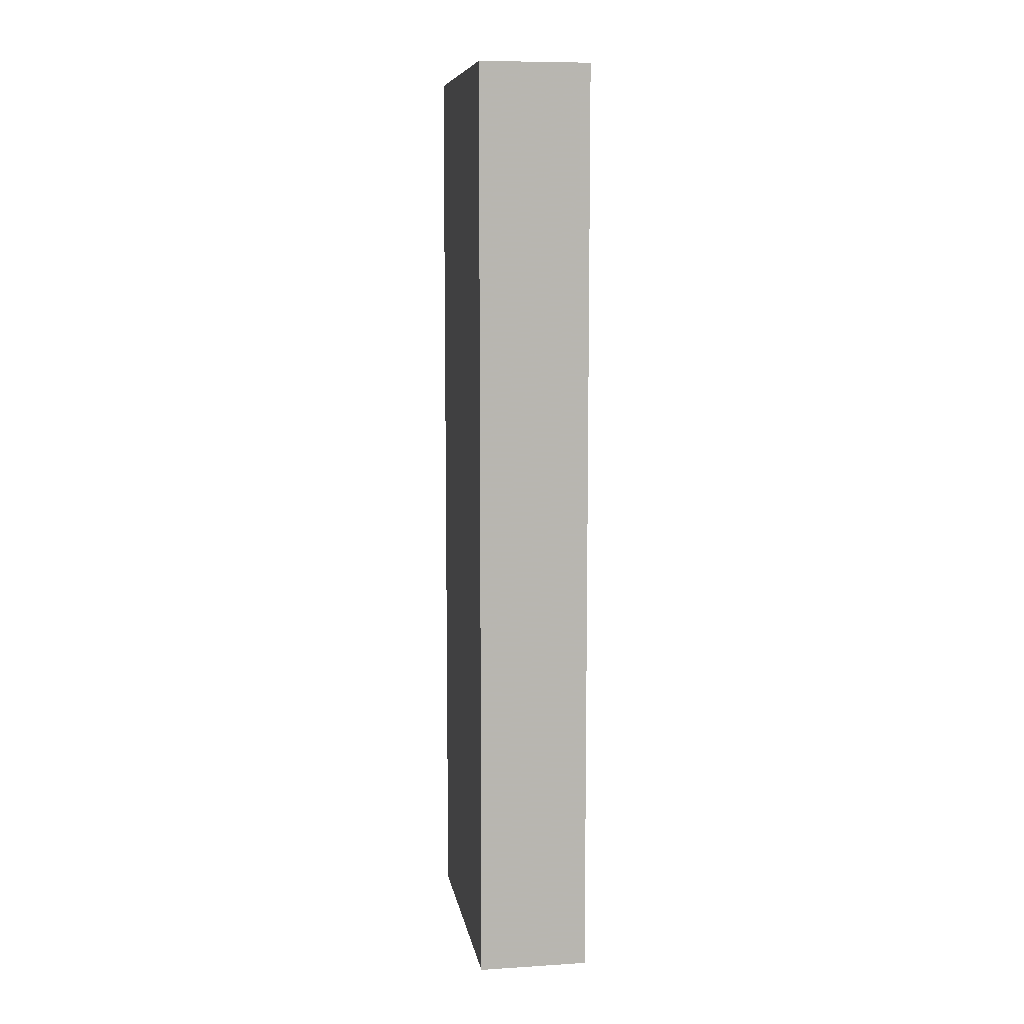
<metadata>
{"format":"obj","ext":"obj","renderer":"f3d","projection":"perspective","resolution":1024,"background":"white","views":[{"elev":8.8,"azim":-9.4,"up":"+Y"}]}
</metadata>
<code>
v -0.1133 -0.9528 -0.2818
v 0.1133 -0.9528 -0.2818
v -0.1133 -0.9528 0.2818
v 0.1133 -0.9528 0.2818
v -0.1133 0.9528 -0.2818
v 0.1133 0.9528 -0.2818
v -0.1133 0.9528 0.2818
v 0.1133 0.9528 0.2818
v 0 0.9528 0
v 0.1133 0.9528 0
v 0 0.9528 -0.2818
v -0.1133 0.9528 0
v 0 0.9528 0.2818
v -0.1133 -0.9528 0
v -0.1133 0 0
v -0.1133 0 -0.2818
v -0.1133 0 0.2818
v 0 -0.9528 -0.2818
v 0 -0.9528 0
v 0.1133 -0.9528 0
v 0 -0.9528 0.2818
v 0.1133 0 -0.2818
v 0.1133 0 0
v 0.1133 0 0.2818
v 0 0 0.2818
v 0 0 -0.2818
v -0.05667 0.9528 -0.1409
v 0 0.9528 -0.1409
v -0.05667 0.9528 -0.2818
v 0.05667 0.9528 0.1409
v 0.1133 0.9528 0.1409
v 0.05667 0.9528 0
v 0.1133 0.9528 -0.1409
v 0.05667 0.9528 -0.2818
v 0.05667 0.9528 -0.1409
v -0.1133 0.9528 -0.1409
v -0.05667 0.9528 0
v -0.1133 0.9528 0.1409
v -0.05667 0.9528 0.2818
v -0.05667 0.9528 0.1409
v 0.05667 0.9528 0.2818
v 0 0.9528 0.1409
v -0.1133 -0.9528 -0.1409
v -0.1133 -0.4764 -0.1409
v -0.1133 -0.4764 -0.2818
v -0.1133 -0.9528 0.1409
v -0.1133 -0.4764 0.1409
v -0.1133 -0.4764 0
v -0.1133 0.4764 -0.1409
v -0.1133 0.4764 -0.2818
v -0.1133 0 -0.1409
v -0.1133 -0.4764 0.2818
v -0.1133 0 0.1409
v -0.1133 0.4764 0.2818
v -0.1133 0.4764 0.1409
v -0.1133 0.4764 0
v -0.05667 -0.9528 -0.2818
v -0.05667 -0.9528 -0.1409
v 0.05667 -0.9528 -0.2818
v 0.05667 -0.9528 -0.1409
v 0 -0.9528 -0.1409
v -0.05667 -0.9528 0.1409
v -0.05667 -0.9528 0
v 0.1133 -0.9528 -0.1409
v 0.05667 -0.9528 0
v 0.1133 -0.9528 0.1409
v 0.05667 -0.9528 0.2818
v 0.05667 -0.9528 0.1409
v -0.05667 -0.9528 0.2818
v 0 -0.9528 0.1409
v 0.1133 -0.4764 -0.2818
v 0.1133 0 -0.1409
v 0.1133 -0.4764 -0.1409
v 0.1133 0.4764 -0.2818
v 0.1133 0.4764 -0.1409
v 0.1133 0.4764 0.1409
v 0.1133 0.4764 0
v 0.1133 -0.4764 0
v 0.1133 0.4764 0.2818
v 0.1133 0 0.1409
v 0.1133 -0.4764 0.2818
v 0.1133 -0.4764 0.1409
v 0 -0.4764 0.2818
v -0.05667 -0.4764 0.2818
v 0.05667 -0.4764 0.2818
v 0.05667 0.4764 0.2818
v 0.05667 0 0.2818
v -0.05667 0 0.2818
v 0 0.4764 0.2818
v -0.05667 0.4764 0.2818
v -0.05667 -0.4764 -0.2818
v -0.05667 0.4764 -0.2818
v -0.05667 0 -0.2818
v 0.05667 -0.4764 -0.2818
v 0 -0.4764 -0.2818
v 0.05667 0 -0.2818
v 0 0.4764 -0.2818
v 0.05667 0.4764 -0.2818
v -0.085 0.9528 -0.2113
v -0.05667 0.9528 -0.2113
v -0.085 0.9528 -0.2818
v -0.02833 0.9528 -0.07045
v 0 0.9528 -0.07045
v -0.02833 0.9528 -0.1409
v 0 0.9528 -0.2113
v -0.02833 0.9528 -0.2818
v -0.02833 0.9528 -0.2113
v 0.02833 0.9528 0.07045
v 0.05667 0.9528 0.07045
v 0.02833 0.9528 0
v 0.085 0.9528 0.2113
v 0.1133 0.9528 0.2113
v 0.085 0.9528 0.1409
v 0.1133 0.9528 0.07045
v 0.085 0.9528 0
v 0.085 0.9528 0.07045
v 0.1133 0.9528 -0.07045
v 0.085 0.9528 -0.1409
v 0.085 0.9528 -0.07045
v 0.1133 0.9528 -0.2113
v 0.085 0.9528 -0.2818
v 0.085 0.9528 -0.2113
v 0.02833 0.9528 -0.2818
v 0.02833 0.9528 -0.2113
v 0.05667 0.9528 -0.2113
v 0.02833 0.9528 -0.07045
v 0.05667 0.9528 -0.07045
v 0.02833 0.9528 -0.1409
v -0.1133 0.9528 -0.2113
v -0.085 0.9528 -0.1409
v -0.1133 0.9528 -0.07045
v -0.085 0.9528 0
v -0.085 0.9528 -0.07045
v -0.02833 0.9528 0
v -0.05667 0.9528 -0.07045
v -0.1133 0.9528 0.07045
v -0.085 0.9528 0.1409
v -0.085 0.9528 0.07045
v -0.1133 0.9528 0.2113
v -0.085 0.9528 0.2818
v -0.085 0.9528 0.2113
v -0.02833 0.9528 0.2818
v -0.02833 0.9528 0.2113
v -0.05667 0.9528 0.2113
v 0.02833 0.9528 0.2818
v 0.02833 0.9528 0.2113
v 0 0.9528 0.2113
v 0.085 0.9528 0.2818
v 0.05667 0.9528 0.2113
v 0 0.9528 0.07045
v 0.02833 0.9528 0.1409
v -0.05667 0.9528 0.07045
v -0.02833 0.9528 0.1409
v -0.02833 0.9528 0.07045
v -0.1133 -0.9528 -0.2113
v -0.1133 -0.7146 -0.2113
v -0.1133 -0.7146 -0.2818
v -0.1133 -0.9528 -0.07045
v -0.1133 -0.7146 -0.07045
v -0.1133 -0.7146 -0.1409
v -0.1133 -0.2382 -0.2113
v -0.1133 -0.2382 -0.2818
v -0.1133 -0.4764 -0.2113
v -0.1133 -0.9528 0.07045
v -0.1133 -0.7146 0.07045
v -0.1133 -0.7146 0
v -0.1133 -0.9528 0.2113
v -0.1133 -0.7146 0.2113
v -0.1133 -0.7146 0.1409
v -0.1133 -0.2382 0.07045
v -0.1133 -0.2382 0
v -0.1133 -0.4764 0.07045
v -0.1133 0.2382 -0.07045
v -0.1133 0.2382 -0.1409
v -0.1133 0 -0.07045
v -0.1133 0.7146 -0.2113
v -0.1133 0.7146 -0.2818
v -0.1133 0.4764 -0.2113
v -0.1133 0.2382 -0.2818
v -0.1133 0 -0.2113
v -0.1133 0.2382 -0.2113
v -0.1133 -0.4764 -0.07045
v -0.1133 -0.2382 -0.07045
v -0.1133 -0.2382 -0.1409
v -0.1133 -0.7146 0.2818
v -0.1133 -0.4764 0.2113
v -0.1133 -0.2382 0.2818
v -0.1133 0 0.2113
v -0.1133 -0.2382 0.2113
v -0.1133 0 0.07045
v -0.1133 -0.2382 0.1409
v -0.1133 0.2382 0.2818
v -0.1133 0.4764 0.2113
v -0.1133 0.2382 0.2113
v -0.1133 0.7146 0.2818
v -0.1133 0.7146 0.2113
v -0.1133 0.7146 0.07045
v -0.1133 0.7146 0.1409
v -0.1133 0.7146 -0.07045
v -0.1133 0.7146 0
v -0.1133 0.7146 -0.1409
v -0.1133 0.2382 0
v -0.1133 0.4764 -0.07045
v -0.1133 0.2382 0.1409
v -0.1133 0.4764 0.07045
v -0.1133 0.2382 0.07045
v -0.085 -0.9528 -0.2818
v -0.085 -0.9528 -0.2113
v -0.02833 -0.9528 -0.2818
v -0.02833 -0.9528 -0.2113
v -0.05667 -0.9528 -0.2113
v -0.085 -0.9528 -0.07045
v -0.085 -0.9528 -0.1409
v 0.02833 -0.9528 -0.2818
v 0.02833 -0.9528 -0.2113
v 0 -0.9528 -0.2113
v 0.085 -0.9528 -0.2818
v 0.085 -0.9528 -0.2113
v 0.05667 -0.9528 -0.2113
v 0.02833 -0.9528 -0.07045
v 0 -0.9528 -0.07045
v 0.02833 -0.9528 -0.1409
v -0.02833 -0.9528 0.07045
v -0.05667 -0.9528 0.07045
v -0.02833 -0.9528 0
v -0.085 -0.9528 0.2113
v -0.085 -0.9528 0.1409
v -0.085 -0.9528 0
v -0.085 -0.9528 0.07045
v -0.02833 -0.9528 -0.1409
v -0.02833 -0.9528 -0.07045
v -0.05667 -0.9528 -0.07045
v 0.1133 -0.9528 -0.2113
v 0.085 -0.9528 -0.1409
v 0.1133 -0.9528 -0.07045
v 0.085 -0.9528 0
v 0.085 -0.9528 -0.07045
v 0.02833 -0.9528 0
v 0.05667 -0.9528 -0.07045
v 0.1133 -0.9528 0.07045
v 0.085 -0.9528 0.1409
v 0.085 -0.9528 0.07045
v 0.1133 -0.9528 0.2113
v 0.085 -0.9528 0.2818
v 0.085 -0.9528 0.2113
v 0.02833 -0.9528 0.2818
v 0.02833 -0.9528 0.2113
v 0.05667 -0.9528 0.2113
v -0.02833 -0.9528 0.2818
v -0.02833 -0.9528 0.2113
v 0 -0.9528 0.2113
v -0.085 -0.9528 0.2818
v -0.05667 -0.9528 0.2113
v 0 -0.9528 0.07045
v -0.02833 -0.9528 0.1409
v 0.05667 -0.9528 0.07045
v 0.02833 -0.9528 0.1409
v 0.02833 -0.9528 0.07045
v 0.1133 -0.7146 -0.2818
v 0.1133 -0.4764 -0.2113
v 0.1133 -0.7146 -0.2113
v 0.1133 -0.2382 -0.2818
v 0.1133 0 -0.2113
v 0.1133 -0.2382 -0.2113
v 0.1133 0 -0.07045
v 0.1133 -0.2382 -0.07045
v 0.1133 -0.2382 -0.1409
v 0.1133 0.2382 -0.2818
v 0.1133 0.4764 -0.2113
v 0.1133 0.2382 -0.2113
v 0.1133 0.7146 -0.2818
v 0.1133 0.7146 -0.2113
v 0.1133 0.7146 -0.07045
v 0.1133 0.7146 -0.1409
v 0.1133 0.7146 0.07045
v 0.1133 0.7146 0
v 0.1133 0.7146 0.2113
v 0.1133 0.7146 0.1409
v 0.1133 0.2382 0.07045
v 0.1133 0.2382 0
v 0.1133 0.4764 0.07045
v 0.1133 0.2382 -0.1409
v 0.1133 0.4764 -0.07045
v 0.1133 0.2382 -0.07045
v 0.1133 -0.7146 -0.1409
v 0.1133 -0.2382 0
v 0.1133 -0.4764 -0.07045
v 0.1133 -0.7146 0
v 0.1133 -0.7146 -0.07045
v 0.1133 0.2382 0.1409
v 0.1133 0 0.07045
v 0.1133 0.7146 0.2818
v 0.1133 0.4764 0.2113
v 0.1133 0.2382 0.2818
v 0.1133 0 0.2113
v 0.1133 0.2382 0.2113
v 0.1133 -0.2382 0.2818
v 0.1133 -0.4764 0.2113
v 0.1133 -0.2382 0.2113
v 0.1133 -0.7146 0.2818
v 0.1133 -0.7146 0.2113
v 0.1133 -0.7146 0.07045
v 0.1133 -0.7146 0.1409
v 0.1133 -0.2382 0.07045
v 0.1133 -0.2382 0.1409
v 0.1133 -0.4764 0.07045
v -0.05667 -0.7146 0.2818
v -0.085 -0.7146 0.2818
v 0 -0.7146 0.2818
v -0.02833 -0.7146 0.2818
v 0 -0.2382 0.2818
v -0.02833 -0.2382 0.2818
v -0.02833 -0.4764 0.2818
v 0.05667 -0.7146 0.2818
v 0.02833 -0.7146 0.2818
v 0.085 -0.7146 0.2818
v 0.085 -0.2382 0.2818
v 0.085 -0.4764 0.2818
v 0.085 0.2382 0.2818
v 0.085 0 0.2818
v 0.085 0.7146 0.2818
v 0.085 0.4764 0.2818
v 0.02833 0.2382 0.2818
v 0.02833 0 0.2818
v 0.05667 0.2382 0.2818
v 0.02833 -0.4764 0.2818
v 0.05667 -0.2382 0.2818
v 0.02833 -0.2382 0.2818
v -0.085 -0.4764 0.2818
v -0.02833 0 0.2818
v -0.05667 -0.2382 0.2818
v -0.085 0 0.2818
v -0.085 -0.2382 0.2818
v 0.02833 0.4764 0.2818
v 0 0.2382 0.2818
v 0.05667 0.7146 0.2818
v 0 0.7146 0.2818
v 0.02833 0.7146 0.2818
v -0.05667 0.7146 0.2818
v -0.02833 0.7146 0.2818
v -0.085 0.7146 0.2818
v -0.085 0.2382 0.2818
v -0.085 0.4764 0.2818
v -0.02833 0.2382 0.2818
v -0.02833 0.4764 0.2818
v -0.05667 0.2382 0.2818
v -0.085 -0.7146 -0.2818
v -0.085 -0.2382 -0.2818
v -0.085 -0.4764 -0.2818
v -0.02833 -0.7146 -0.2818
v -0.05667 -0.7146 -0.2818
v -0.085 0.2382 -0.2818
v -0.085 0 -0.2818
v -0.085 0.7146 -0.2818
v -0.085 0.4764 -0.2818
v -0.02833 0.2382 -0.2818
v -0.02833 0 -0.2818
v -0.05667 0.2382 -0.2818
v 0.02833 -0.2382 -0.2818
v 0.02833 -0.4764 -0.2818
v 0 -0.2382 -0.2818
v 0.085 -0.7146 -0.2818
v 0.05667 -0.7146 -0.2818
v 0 -0.7146 -0.2818
v 0.02833 -0.7146 -0.2818
v -0.05667 -0.2382 -0.2818
v -0.02833 -0.2382 -0.2818
v -0.02833 -0.4764 -0.2818
v 0.085 -0.4764 -0.2818
v 0.02833 0 -0.2818
v 0.05667 -0.2382 -0.2818
v 0.085 0 -0.2818
v 0.085 -0.2382 -0.2818
v -0.02833 0.4764 -0.2818
v 0 0.2382 -0.2818
v -0.05667 0.7146 -0.2818
v 0 0.7146 -0.2818
v -0.02833 0.7146 -0.2818
v 0.05667 0.7146 -0.2818
v 0.02833 0.7146 -0.2818
v 0.085 0.7146 -0.2818
v 0.085 0.2382 -0.2818
v 0.085 0.4764 -0.2818
v 0.02833 0.2382 -0.2818
v 0.02833 0.4764 -0.2818
v 0.05667 0.2382 -0.2818
f 5 99 101
f 99 27 100
f 100 29 101
f 99 100 101
f 27 102 104
f 102 9 103
f 103 28 104
f 102 103 104
f 28 105 107
f 105 11 106
f 106 29 107
f 105 106 107
f 27 104 100
f 104 28 107
f 107 29 100
f 104 107 100
f 9 108 110
f 108 30 109
f 109 32 110
f 108 109 110
f 30 111 113
f 111 8 112
f 112 31 113
f 111 112 113
f 31 114 116
f 114 10 115
f 115 32 116
f 114 115 116
f 30 113 109
f 113 31 116
f 116 32 109
f 113 116 109
f 10 117 119
f 117 33 118
f 118 35 119
f 117 118 119
f 33 120 122
f 120 6 121
f 121 34 122
f 120 121 122
f 34 123 125
f 123 11 124
f 124 35 125
f 123 124 125
f 33 122 118
f 122 34 125
f 125 35 118
f 122 125 118
f 9 110 103
f 110 32 126
f 126 28 103
f 110 126 103
f 32 115 127
f 115 10 119
f 119 35 127
f 115 119 127
f 35 124 128
f 124 11 105
f 105 28 128
f 124 105 128
f 32 127 126
f 127 35 128
f 128 28 126
f 127 128 126
f 5 129 99
f 129 36 130
f 130 27 99
f 129 130 99
f 36 131 133
f 131 12 132
f 132 37 133
f 131 132 133
f 37 134 135
f 134 9 102
f 102 27 135
f 134 102 135
f 36 133 130
f 133 37 135
f 135 27 130
f 133 135 130
f 12 136 138
f 136 38 137
f 137 40 138
f 136 137 138
f 38 139 141
f 139 7 140
f 140 39 141
f 139 140 141
f 39 142 144
f 142 13 143
f 143 40 144
f 142 143 144
f 38 141 137
f 141 39 144
f 144 40 137
f 141 144 137
f 13 145 147
f 145 41 146
f 146 42 147
f 145 146 147
f 41 148 149
f 148 8 111
f 111 30 149
f 148 111 149
f 30 108 151
f 108 9 150
f 150 42 151
f 108 150 151
f 41 149 146
f 149 30 151
f 151 42 146
f 149 151 146
f 12 138 132
f 138 40 152
f 152 37 132
f 138 152 132
f 40 143 153
f 143 13 147
f 147 42 153
f 143 147 153
f 42 150 154
f 150 9 134
f 134 37 154
f 150 134 154
f 40 153 152
f 153 42 154
f 154 37 152
f 153 154 152
f 1 155 157
f 155 43 156
f 156 45 157
f 155 156 157
f 43 158 160
f 158 14 159
f 159 44 160
f 158 159 160
f 44 161 163
f 161 16 162
f 162 45 163
f 161 162 163
f 43 160 156
f 160 44 163
f 163 45 156
f 160 163 156
f 14 164 166
f 164 46 165
f 165 48 166
f 164 165 166
f 46 167 169
f 167 3 168
f 168 47 169
f 167 168 169
f 47 170 172
f 170 15 171
f 171 48 172
f 170 171 172
f 46 169 165
f 169 47 172
f 172 48 165
f 169 172 165
f 15 173 175
f 173 49 174
f 174 51 175
f 173 174 175
f 49 176 178
f 176 5 177
f 177 50 178
f 176 177 178
f 50 179 181
f 179 16 180
f 180 51 181
f 179 180 181
f 49 178 174
f 178 50 181
f 181 51 174
f 178 181 174
f 14 166 159
f 166 48 182
f 182 44 159
f 166 182 159
f 48 171 183
f 171 15 175
f 175 51 183
f 171 175 183
f 51 180 184
f 180 16 161
f 161 44 184
f 180 161 184
f 48 183 182
f 183 51 184
f 184 44 182
f 183 184 182
f 3 185 168
f 185 52 186
f 186 47 168
f 185 186 168
f 52 187 189
f 187 17 188
f 188 53 189
f 187 188 189
f 53 190 191
f 190 15 170
f 170 47 191
f 190 170 191
f 52 189 186
f 189 53 191
f 191 47 186
f 189 191 186
f 17 192 194
f 192 54 193
f 193 55 194
f 192 193 194
f 54 195 196
f 195 7 139
f 139 38 196
f 195 139 196
f 38 136 198
f 136 12 197
f 197 55 198
f 136 197 198
f 54 196 193
f 196 38 198
f 198 55 193
f 196 198 193
f 12 131 200
f 131 36 199
f 199 56 200
f 131 199 200
f 36 129 201
f 129 5 176
f 176 49 201
f 129 176 201
f 49 173 203
f 173 15 202
f 202 56 203
f 173 202 203
f 36 201 199
f 201 49 203
f 203 56 199
f 201 203 199
f 17 194 188
f 194 55 204
f 204 53 188
f 194 204 188
f 55 197 205
f 197 12 200
f 200 56 205
f 197 200 205
f 56 202 206
f 202 15 190
f 190 53 206
f 202 190 206
f 55 205 204
f 205 56 206
f 206 53 204
f 205 206 204
f 1 207 155
f 207 57 208
f 208 43 155
f 207 208 155
f 57 209 211
f 209 18 210
f 210 58 211
f 209 210 211
f 58 212 213
f 212 14 158
f 158 43 213
f 212 158 213
f 57 211 208
f 211 58 213
f 213 43 208
f 211 213 208
f 18 214 216
f 214 59 215
f 215 61 216
f 214 215 216
f 59 217 219
f 217 2 218
f 218 60 219
f 217 218 219
f 60 220 222
f 220 19 221
f 221 61 222
f 220 221 222
f 59 219 215
f 219 60 222
f 222 61 215
f 219 222 215
f 19 223 225
f 223 62 224
f 224 63 225
f 223 224 225
f 62 226 227
f 226 3 167
f 167 46 227
f 226 167 227
f 46 164 229
f 164 14 228
f 228 63 229
f 164 228 229
f 62 227 224
f 227 46 229
f 229 63 224
f 227 229 224
f 18 216 210
f 216 61 230
f 230 58 210
f 216 230 210
f 61 221 231
f 221 19 225
f 225 63 231
f 221 225 231
f 63 228 232
f 228 14 212
f 212 58 232
f 228 212 232
f 61 231 230
f 231 63 232
f 232 58 230
f 231 232 230
f 2 233 218
f 233 64 234
f 234 60 218
f 233 234 218
f 64 235 237
f 235 20 236
f 236 65 237
f 235 236 237
f 65 238 239
f 238 19 220
f 220 60 239
f 238 220 239
f 64 237 234
f 237 65 239
f 239 60 234
f 237 239 234
f 20 240 242
f 240 66 241
f 241 68 242
f 240 241 242
f 66 243 245
f 243 4 244
f 244 67 245
f 243 244 245
f 67 246 248
f 246 21 247
f 247 68 248
f 246 247 248
f 66 245 241
f 245 67 248
f 248 68 241
f 245 248 241
f 21 249 251
f 249 69 250
f 250 70 251
f 249 250 251
f 69 252 253
f 252 3 226
f 226 62 253
f 252 226 253
f 62 223 255
f 223 19 254
f 254 70 255
f 223 254 255
f 69 253 250
f 253 62 255
f 255 70 250
f 253 255 250
f 20 242 236
f 242 68 256
f 256 65 236
f 242 256 236
f 68 247 257
f 247 21 251
f 251 70 257
f 247 251 257
f 70 254 258
f 254 19 238
f 238 65 258
f 254 238 258
f 68 257 256
f 257 70 258
f 258 65 256
f 257 258 256
f 2 259 261
f 259 71 260
f 260 73 261
f 259 260 261
f 71 262 264
f 262 22 263
f 263 72 264
f 262 263 264
f 72 265 267
f 265 23 266
f 266 73 267
f 265 266 267
f 71 264 260
f 264 72 267
f 267 73 260
f 264 267 260
f 22 268 270
f 268 74 269
f 269 75 270
f 268 269 270
f 74 271 272
f 271 6 120
f 120 33 272
f 271 120 272
f 33 117 274
f 117 10 273
f 273 75 274
f 117 273 274
f 74 272 269
f 272 33 274
f 274 75 269
f 272 274 269
f 10 114 276
f 114 31 275
f 275 77 276
f 114 275 276
f 31 112 278
f 112 8 277
f 277 76 278
f 112 277 278
f 76 279 281
f 279 23 280
f 280 77 281
f 279 280 281
f 31 278 275
f 278 76 281
f 281 77 275
f 278 281 275
f 22 270 263
f 270 75 282
f 282 72 263
f 270 282 263
f 75 273 283
f 273 10 276
f 276 77 283
f 273 276 283
f 77 280 284
f 280 23 265
f 265 72 284
f 280 265 284
f 75 283 282
f 283 77 284
f 284 72 282
f 283 284 282
f 2 261 233
f 261 73 285
f 285 64 233
f 261 285 233
f 73 266 287
f 266 23 286
f 286 78 287
f 266 286 287
f 78 288 289
f 288 20 235
f 235 64 289
f 288 235 289
f 73 287 285
f 287 78 289
f 289 64 285
f 287 289 285
f 23 279 291
f 279 76 290
f 290 80 291
f 279 290 291
f 76 277 293
f 277 8 292
f 292 79 293
f 277 292 293
f 79 294 296
f 294 24 295
f 295 80 296
f 294 295 296
f 76 293 290
f 293 79 296
f 296 80 290
f 293 296 290
f 24 297 299
f 297 81 298
f 298 82 299
f 297 298 299
f 81 300 301
f 300 4 243
f 243 66 301
f 300 243 301
f 66 240 303
f 240 20 302
f 302 82 303
f 240 302 303
f 81 301 298
f 301 66 303
f 303 82 298
f 301 303 298
f 23 291 286
f 291 80 304
f 304 78 286
f 291 304 286
f 80 295 305
f 295 24 299
f 299 82 305
f 295 299 305
f 82 302 306
f 302 20 288
f 288 78 306
f 302 288 306
f 80 305 304
f 305 82 306
f 306 78 304
f 305 306 304
f 3 252 308
f 252 69 307
f 307 84 308
f 252 307 308
f 69 249 310
f 249 21 309
f 309 83 310
f 249 309 310
f 83 311 313
f 311 25 312
f 312 84 313
f 311 312 313
f 69 310 307
f 310 83 313
f 313 84 307
f 310 313 307
f 21 246 315
f 246 67 314
f 314 85 315
f 246 314 315
f 67 244 316
f 244 4 300
f 300 81 316
f 244 300 316
f 81 297 318
f 297 24 317
f 317 85 318
f 297 317 318
f 67 316 314
f 316 81 318
f 318 85 314
f 316 318 314
f 24 294 320
f 294 79 319
f 319 87 320
f 294 319 320
f 79 292 322
f 292 8 321
f 321 86 322
f 292 321 322
f 86 323 325
f 323 25 324
f 324 87 325
f 323 324 325
f 79 322 319
f 322 86 325
f 325 87 319
f 322 325 319
f 21 315 309
f 315 85 326
f 326 83 309
f 315 326 309
f 85 317 327
f 317 24 320
f 320 87 327
f 317 320 327
f 87 324 328
f 324 25 311
f 311 83 328
f 324 311 328
f 85 327 326
f 327 87 328
f 328 83 326
f 327 328 326
f 3 308 185
f 308 84 329
f 329 52 185
f 308 329 185
f 84 312 331
f 312 25 330
f 330 88 331
f 312 330 331
f 88 332 333
f 332 17 187
f 187 52 333
f 332 187 333
f 84 331 329
f 331 88 333
f 333 52 329
f 331 333 329
f 25 323 335
f 323 86 334
f 334 89 335
f 323 334 335
f 86 321 336
f 321 8 148
f 148 41 336
f 321 148 336
f 41 145 338
f 145 13 337
f 337 89 338
f 145 337 338
f 86 336 334
f 336 41 338
f 338 89 334
f 336 338 334
f 13 142 340
f 142 39 339
f 339 90 340
f 142 339 340
f 39 140 341
f 140 7 195
f 195 54 341
f 140 195 341
f 54 192 343
f 192 17 342
f 342 90 343
f 192 342 343
f 39 341 339
f 341 54 343
f 343 90 339
f 341 343 339
f 25 335 330
f 335 89 344
f 344 88 330
f 335 344 330
f 89 337 345
f 337 13 340
f 340 90 345
f 337 340 345
f 90 342 346
f 342 17 332
f 332 88 346
f 342 332 346
f 89 345 344
f 345 90 346
f 346 88 344
f 345 346 344
f 1 157 207
f 157 45 347
f 347 57 207
f 157 347 207
f 45 162 349
f 162 16 348
f 348 91 349
f 162 348 349
f 91 350 351
f 350 18 209
f 209 57 351
f 350 209 351
f 45 349 347
f 349 91 351
f 351 57 347
f 349 351 347
f 16 179 353
f 179 50 352
f 352 93 353
f 179 352 353
f 50 177 355
f 177 5 354
f 354 92 355
f 177 354 355
f 92 356 358
f 356 26 357
f 357 93 358
f 356 357 358
f 50 355 352
f 355 92 358
f 358 93 352
f 355 358 352
f 26 359 361
f 359 94 360
f 360 95 361
f 359 360 361
f 94 362 363
f 362 2 217
f 217 59 363
f 362 217 363
f 59 214 365
f 214 18 364
f 364 95 365
f 214 364 365
f 94 363 360
f 363 59 365
f 365 95 360
f 363 365 360
f 16 353 348
f 353 93 366
f 366 91 348
f 353 366 348
f 93 357 367
f 357 26 361
f 361 95 367
f 357 361 367
f 95 364 368
f 364 18 350
f 350 91 368
f 364 350 368
f 93 367 366
f 367 95 368
f 368 91 366
f 367 368 366
f 2 362 259
f 362 94 369
f 369 71 259
f 362 369 259
f 94 359 371
f 359 26 370
f 370 96 371
f 359 370 371
f 96 372 373
f 372 22 262
f 262 71 373
f 372 262 373
f 94 371 369
f 371 96 373
f 373 71 369
f 371 373 369
f 26 356 375
f 356 92 374
f 374 97 375
f 356 374 375
f 92 354 376
f 354 5 101
f 101 29 376
f 354 101 376
f 29 106 378
f 106 11 377
f 377 97 378
f 106 377 378
f 92 376 374
f 376 29 378
f 378 97 374
f 376 378 374
f 11 123 380
f 123 34 379
f 379 98 380
f 123 379 380
f 34 121 381
f 121 6 271
f 271 74 381
f 121 271 381
f 74 268 383
f 268 22 382
f 382 98 383
f 268 382 383
f 34 381 379
f 381 74 383
f 383 98 379
f 381 383 379
f 26 375 370
f 375 97 384
f 384 96 370
f 375 384 370
f 97 377 385
f 377 11 380
f 380 98 385
f 377 380 385
f 98 382 386
f 382 22 372
f 372 96 386
f 382 372 386
f 97 385 384
f 385 98 386
f 386 96 384
f 385 386 384

</code>
